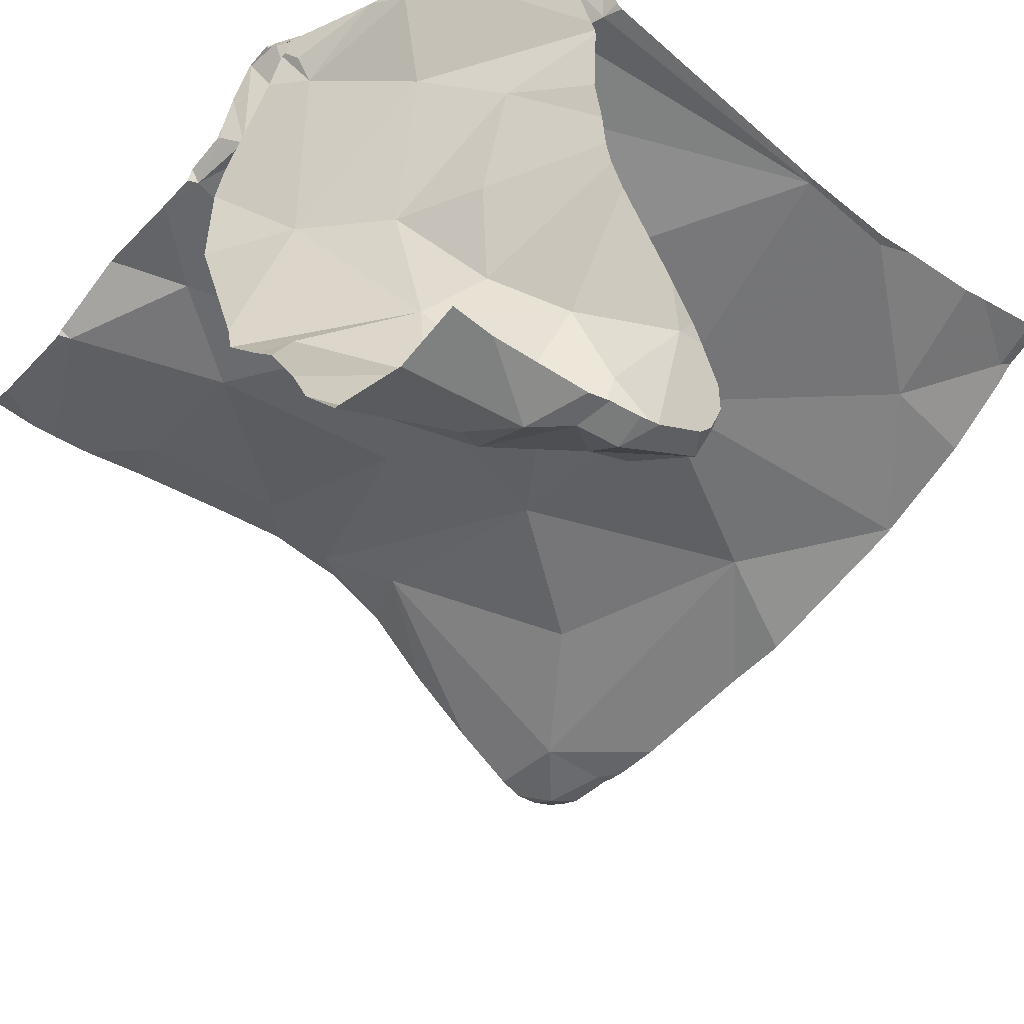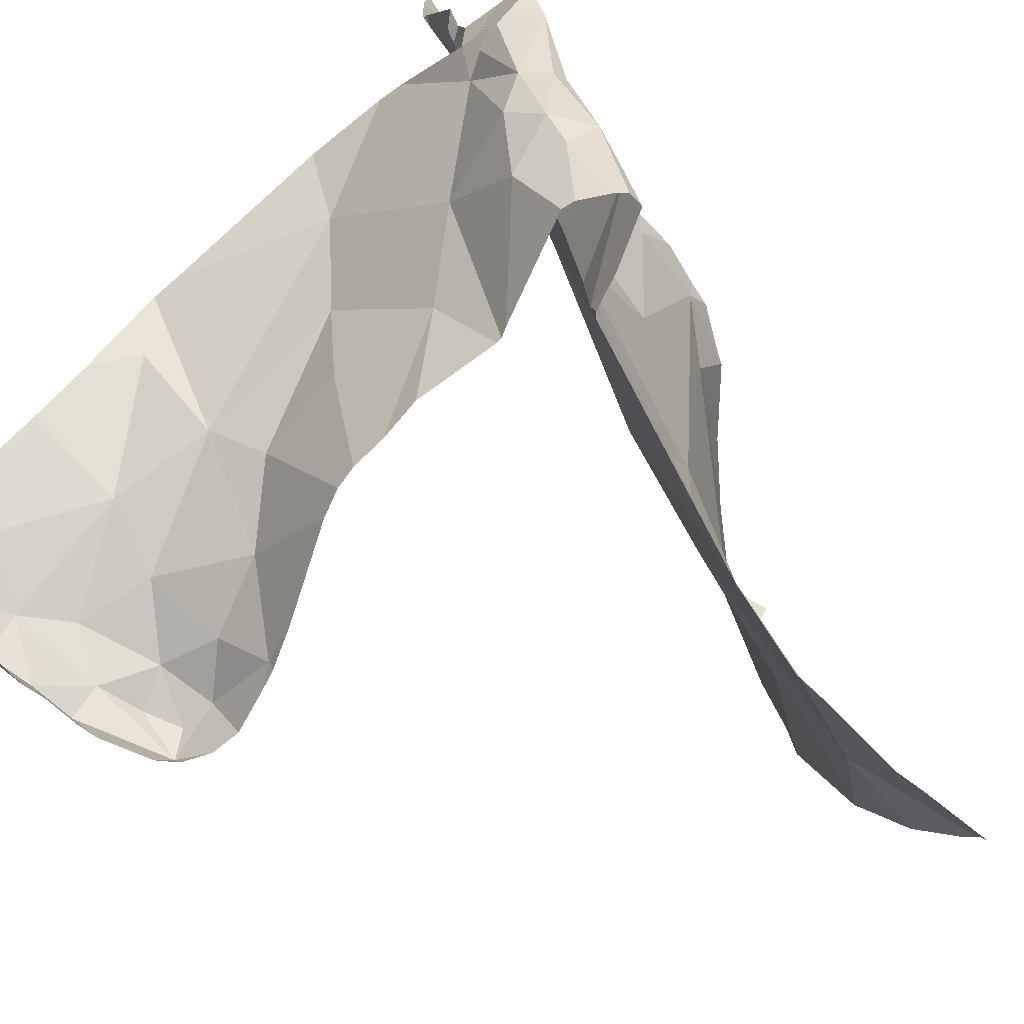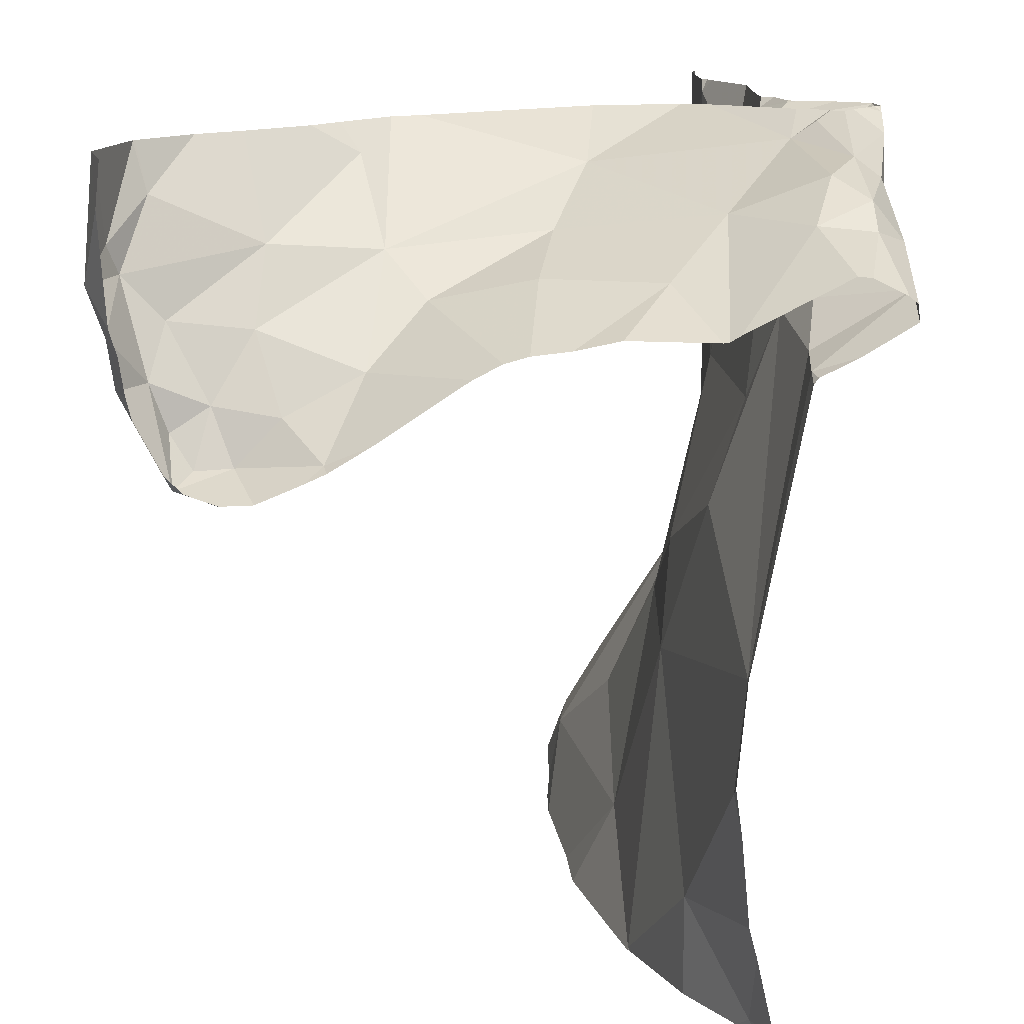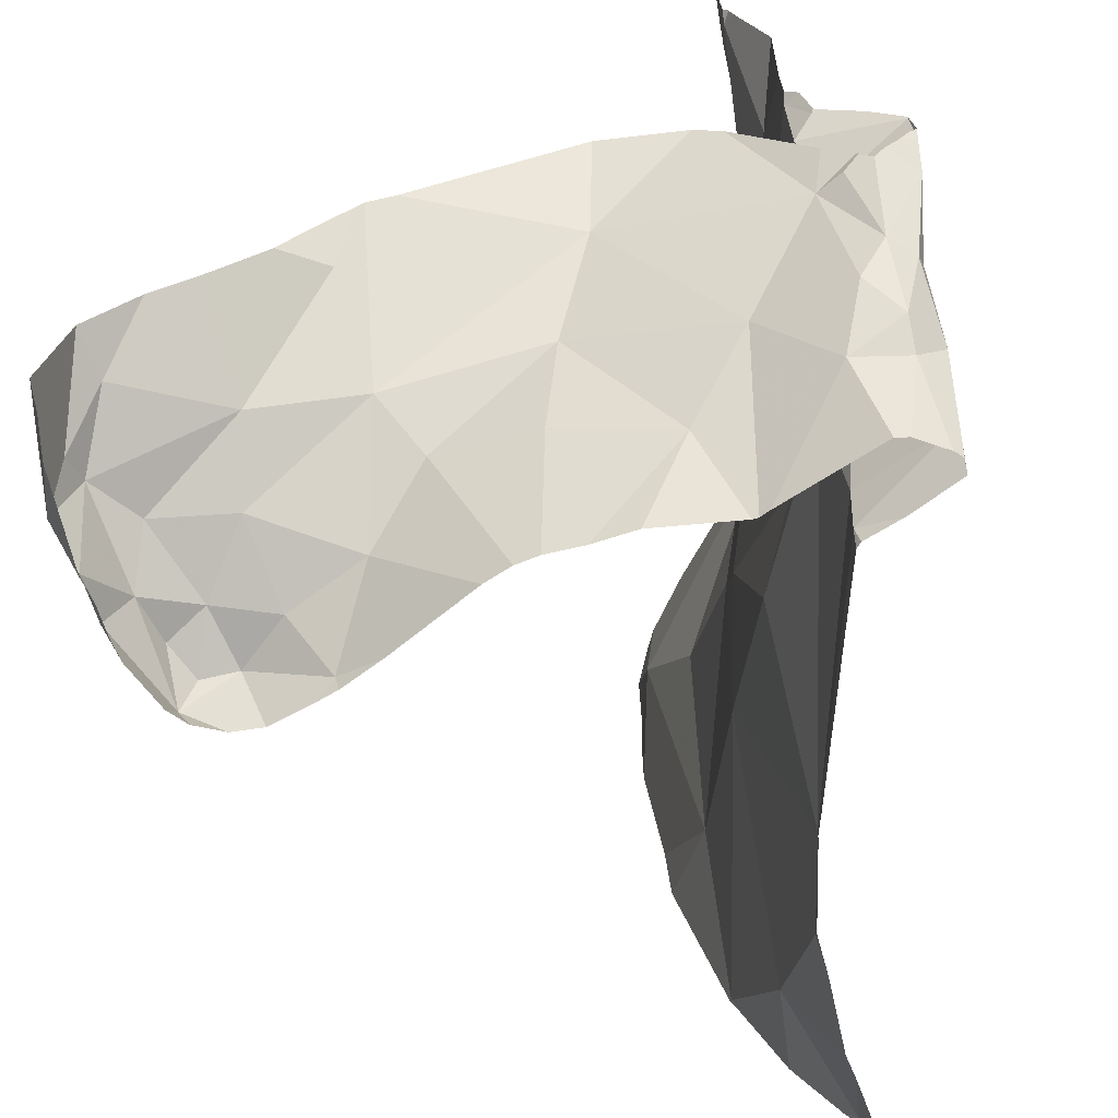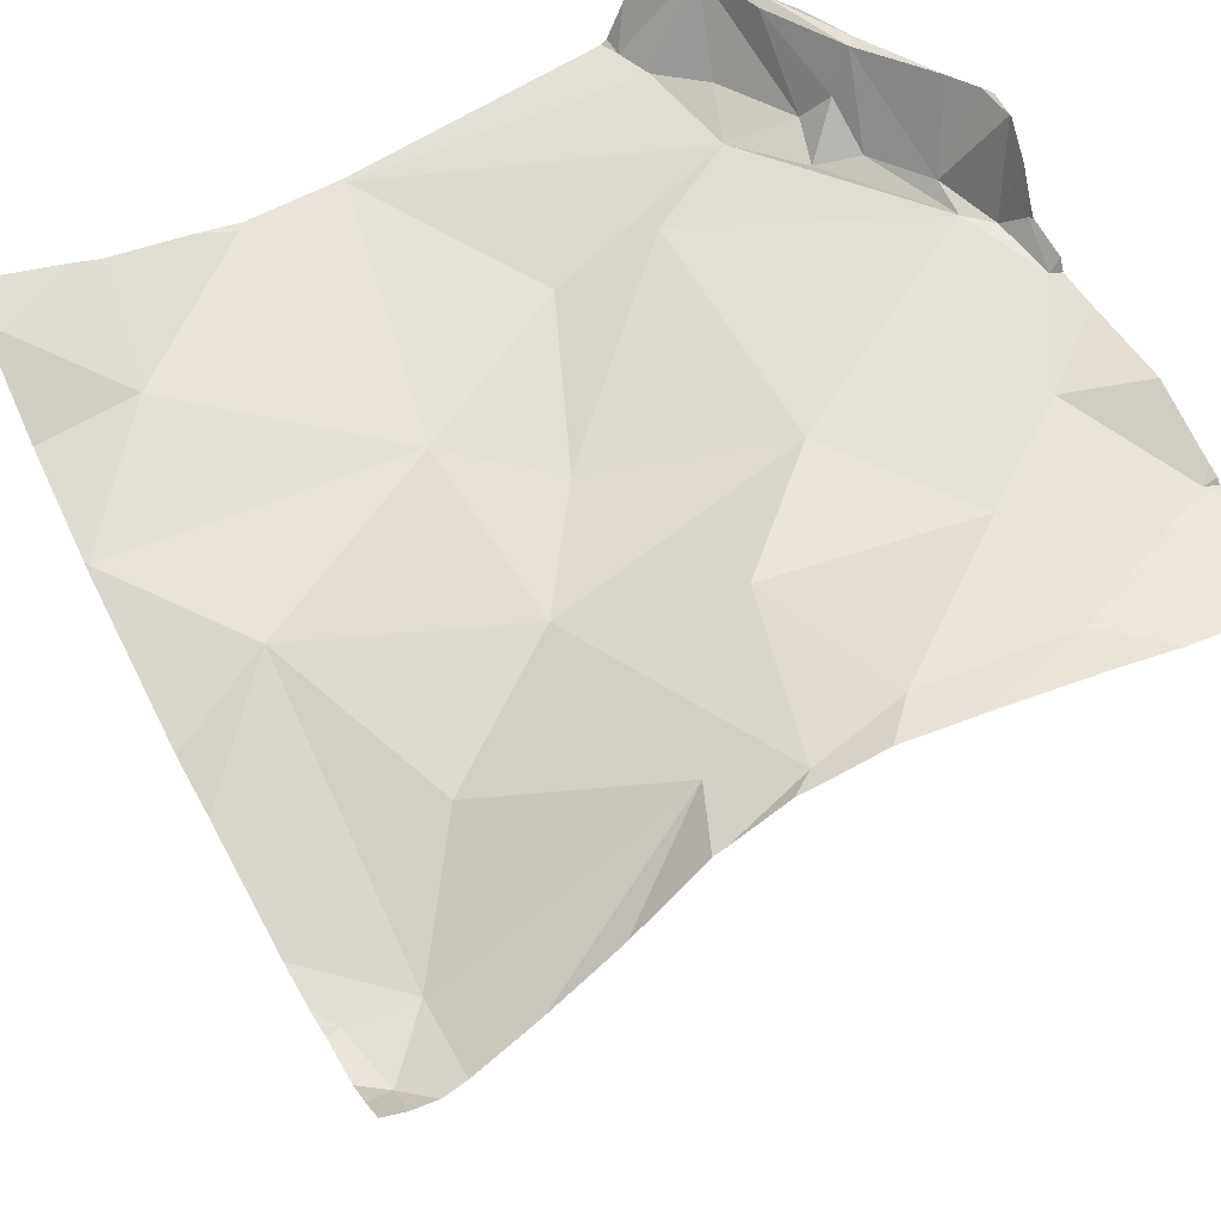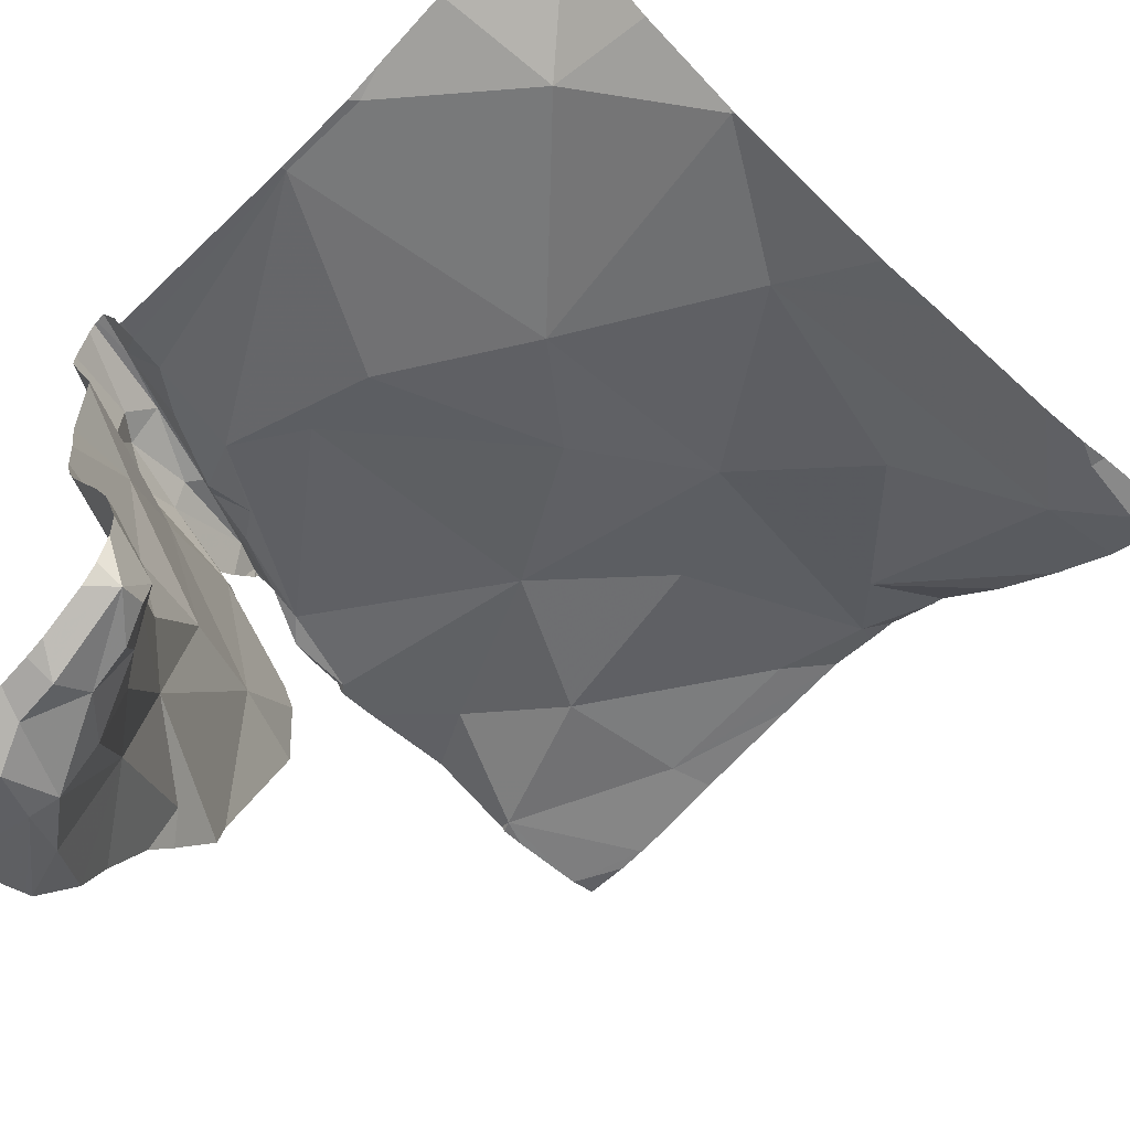
<metadata>
{"format":"obj","ext":"obj","renderer":"f3d","projection":"perspective","resolution":1024,"background":"white","views":[{"elev":-44.0,"azim":-40.4,"up":"+Z"},{"elev":-69.3,"azim":-50.6,"up":"+Y"},{"elev":-76.1,"azim":-88.7,"up":"+Y"},{"elev":-60.4,"azim":-81.7,"up":"+Y"},{"elev":48.4,"azim":152.2,"up":"+Z"},{"elev":-57.0,"azim":48.0,"up":"+Z"}]}
</metadata>
<code>
v -38.38 255.1 503.3
v -37.6 255.9 503
v -38.38 255.2 503.2
v -38.06 255.2 503.2
v -37.93 255 503.2
v -38.28 255.2 503.2
v -38.25 255 503.3
v -38.16 255 502.8
v -38.24 255.1 502.8
v -37.58 255.9 503
v -37.52 255.8 503
v -37.52 255 503.2
v -37.52 255.8 503
v -37.53 255.9 503
v -38.21 255.1 502.6
v -38.15 255 502.6
v -38.18 255 502.6
v -38.13 255 502.6
v -37.76 255.9 503.1
v -38.24 255 502.6
v -37.92 255.9 503.2
v -38.26 255.9 503.2
v -38.26 255.7 503.2
v -38.46 255.8 503.2
v -38.24 255 503.3
v -38.06 255.9 503.2
v -38.46 255.3 503.3
v -37.52 255.5 503
v -38.43 255.2 503.3
v -38.44 255.3 503.4
v -38.41 255.2 503.3
v -38.39 255.2 503.4
v -37.52 255.7 503
v -38.46 255.3 503.4
v -37.85 255.9 503.2
v -38.47 255.9 503.2
v -38.32 255 503.4
v -37.52 255.9 503
v -37.52 255.8 503
v -38.42 255.3 503.3
v -38.42 255.4 503.3
v -38.38 255.3 503.3
v -38.3 255.1 503.3
v -38.35 255.2 503.3
v -38.33 255.2 503.2
v -38.23 255 503.3
v -38.27 255 503
v -38.17 255.2 503.2
v -38.29 255 503.4
v -38.36 255.2 503
v -38.32 255.1 503.1
v -38.32 255.1 503
v -38.31 255 503.4
v -37.96 255 503.2
v -38.38 255.6 503.2
v -38.46 255.5 503.2
v -37.52 255.3 503.1
v -37.52 255.5 503
v -38.47 255.4 503.3
v -38.44 255.3 503.3
v -38.37 255.1 503.3
v -38.35 255.1 503.4
v -38.45 255.4 503.3
v -38.47 255.4 503.4
v -38.16 255.5 503.2
v -38.37 255.2 503.3
v -38.42 255.3 503
v -38.42 255.1 503.3
v -38.4 255.1 503.3
v -37.52 255.3 503.1
v -38.34 255.1 503.4
v -38.3 255.1 502.9
v -37.68 255.9 503.1
v -37.52 255.9 503
v -37.52 255 503.2
v -38.15 255 502.7
v -38.35 255.2 502.8
v -38.29 255 502.6
v -38.24 255 502.6
v -38.2 255 502.7
v -38.28 255.1 502.7
v -38.36 255.2 502.7
v -37.96 255.9 503.2
v -38.47 255.1 502.6
v -37.55 255.9 503
v -38.42 255.1 502.6
v -38.34 255.1 502.6
v -38.34 255 502.5
v -38.29 255.1 502.6
v -38.37 255.1 502.6
v -37.52 255.1 503.1
v -37.52 255.2 503.1
v -37.52 255.9 503
v -37.52 255.3 503.1
v -38.44 255.3 502.8
v -37.96 255.4 503.1
v -38.02 255.7 503.2
v -37.64 255.1 503.1
v -37.52 255.3 503.1
v -38.28 255 503.2
v -38.28 255 503.2
v -38.18 255 502.8
v -37.63 255.4 503.1
v -37.86 255.6 503.1
v -37.71 255.7 503.1
v -37.53 255 503.2
v -38.34 255 503.3
v -37.53 255.8 503
v -37.55 255.9 503
v -38.25 255.9 503.2
v -38.38 255.9 503.2
v -38.21 255 502.6
v -38.11 255.9 503.2
v -37.81 255 503.2
v -38.41 255.9 503.2
v -38.16 255 502.6
v -37.87 255.3 503.1
v -37.61 255.8 503
v -37.88 255.8 503.2
v -37.95 255.9 503.2
v -38.33 255.9 503.2
v -38.15 255 502.8
v -38.25 255 502.9
v -37.94 255 503.2
v -38.47 255.3 503.3
v -38.47 255.3 503.3
v -38.47 255.3 503.3
v -38.47 255.3 503.4
v -38.47 255.3 503.4
v -38.47 255.7 503.2
v -38.47 255.8 503.2
v -38.47 255.9 503.2
v -38.47 255.8 503.2
v -38.47 255.8 503.2
v -38.47 255.7 503.2
v -38.47 255.6 503.2
v -38.47 255.5 503.2
v -38.47 255.5 503.3
v -38.47 255.4 503.3
v -38.47 255.4 503.3
v -38.47 255.4 503.3
v -38.47 255.3 503.4
v -38.47 255.4 503.4
v -38.47 255.3 503.3
v -38.47 255.3 503.3
v -38.47 255.4 503.3
v -38.47 255.5 503.3
v -38.47 255.1 502.6
v -38.47 255.1 502.6
v -38.02 255.9 503.2
v -37.84 255.9 503.2
v -38.47 255 502.5
v -38.47 255 502.5
v -38.47 255.1 502.6
v -38.47 255.1 502.6
v -38.47 255.2 502.6
v -38.47 255.4 502.9
v -38.47 255.4 503.1
v -38.47 255.4 503.4
v -38.47 255.3 503.4
v -38.47 255.3 502.7
v -38.47 255.3 502.8
v -38.47 255.4 503.2
v -38.47 255.4 503.2
v -38.47 255.2 502.7
v -38.47 255.3 502.8
v -38.47 255.3 502.8
v -38.27 255 503
v -38.31 255 503.4
v -38.32 255 503.3
v -38.26 255 503.3
v -38.24 255 503.3
v -38.26 255 503
v -38.28 255 503.2
v -38.28 255 503.1
v -38.12 255 502.7
v -38.14 255 502.7
v -38.12 255 502.7
v -38.14 255 502.6
v -38.24 255 502.6
v -38.3 255 502.6
v -38.28 255 502.6
v -38.34 255 503.3
v -37.54 255 503.2
v -37.63 255 503.2
v -37.8 255 503.2
v -37.76 255 503.2
v -37.93 255 503.2
v -37.66 255 503.2
v -37.93 255 503.2
v -37.81 255 503.2
v -37.52 255 503.2
v -37.53 255 503.2
v -38.42 255 502.6
v -38.47 255 502.6
f 1 3 101
f 5 4 6
f 6 7 5
f 123 8 102
f 16 15 17
f 18 16 17
f 18 20 112
f 23 22 24
f 54 25 46
f 26 22 23
f 27 29 125
f 125 30 127
f 30 31 32
f 182 78 181
f 41 40 42
f 43 6 44
f 41 42 45
f 22 26 150
f 24 22 121
f 48 41 6
f 3 50 51
f 47 52 168
f 181 88 194
f 180 20 78
f 56 55 137
f 55 24 130
f 132 24 111
f 179 18 116
f 29 27 60
f 169 61 170
f 63 59 139
f 142 64 143
f 41 65 56
f 32 66 42
f 40 41 63
f 127 34 129
f 63 56 59
f 40 32 42
f 65 55 56
f 45 42 66
f 45 66 44
f 44 6 45
f 6 41 45
f 65 41 48
f 56 63 41
f 146 56 147
f 178 18 179
f 3 60 67
f 29 60 68
f 3 68 60
f 60 27 126
f 1 61 69
f 68 1 69
f 3 1 68
f 4 48 6
f 5 7 25
f 37 43 44
f 25 7 37
f 25 37 49
f 43 37 7
f 71 62 37
f 6 43 7
f 168 72 173
f 101 51 174
f 8 76 176
f 77 72 50
f 79 78 20
f 15 16 76
f 9 80 8
f 9 77 81
f 82 81 77
f 8 80 76
f 76 16 18
f 176 18 178
f 79 17 15
f 79 18 17
f 82 86 87
f 79 89 87
f 89 79 15
f 81 89 15
f 81 15 80
f 90 86 84
f 81 82 89
f 88 78 87
f 87 90 88
f 90 87 86
f 88 90 152
f 177 8 176
f 78 88 181
f 176 76 18
f 154 86 156
f 90 84 148
f 175 51 47
f 64 63 141
f 69 61 62
f 29 68 69
f 24 55 23
f 40 30 32
f 62 31 69
f 31 29 69
f 44 66 71
f 32 71 66
f 32 62 71
f 53 62 169
f 174 51 175
f 30 40 34
f 40 63 64
f 64 34 40
f 61 1 107
f 71 37 44
f 32 31 62
f 31 30 29
f 173 72 123
f 77 95 82
f 48 4 96
f 20 18 79
f 180 78 182
f 72 9 123
f 9 72 77
f 96 65 48
f 97 26 23
f 67 50 3
f 163 60 164
f 65 23 55
f 97 23 65
f 172 25 171
f 76 80 15
f 81 80 9
f 52 50 72
f 50 67 77
f 50 52 51
f 87 89 82
f 87 78 79
f 156 82 165
f 171 25 49
f 166 77 167
f 82 95 161
f 77 67 157
f 92 98 91
f 53 37 62
f 104 103 105
f 91 106 12
f 109 108 13
f 14 74 38
f 98 114 187
f 46 25 172
f 185 98 189
f 117 114 98
f 2 109 10
f 108 109 118
f 150 120 83
f 5 114 117
f 36 132 115
f 73 119 2
f 118 103 28
f 118 105 103
f 54 5 25
f 35 120 151
f 108 118 33
f 117 96 4
f 103 104 117
f 96 117 104
f 104 119 120
f 120 119 151
f 99 103 117
f 99 117 98
f 119 118 2
f 97 104 120
f 105 118 119
f 104 105 119
f 65 96 104
f 120 26 97
f 97 65 104
f 117 4 5
f 114 5 190
f 58 99 57
f 124 5 54
f 125 29 30
f 126 27 125
f 170 61 183
f 21 120 35
f 127 30 34
f 83 120 21
f 128 34 160
f 129 34 128
f 169 62 61
f 130 24 131
f 168 52 72
f 131 24 134
f 19 119 73
f 47 51 52
f 133 24 132
f 134 24 133
f 49 37 53
f 57 99 70
f 135 55 130
f 136 55 135
f 122 8 177
f 39 108 33
f 137 55 136
f 138 56 137
f 139 59 140
f 11 108 39
f 151 119 19
f 140 59 146
f 141 63 139
f 116 18 112
f 142 34 64
f 33 118 28
f 112 20 180
f 143 64 159
f 144 60 145
f 28 103 58
f 58 103 99
f 145 60 126
f 10 109 85
f 146 59 56
f 147 56 138
f 148 84 149
f 75 106 184
f 107 1 100
f 149 84 155
f 74 109 93
f 194 153 195
f 102 8 122
f 152 90 148
f 153 88 152
f 2 118 109
f 154 84 86
f 155 84 154
f 93 109 13
f 13 108 11
f 156 86 82
f 157 67 158
f 12 106 75
f 158 67 163
f 159 64 141
f 123 9 8
f 160 34 142
f 94 99 92
f 161 95 162
f 85 109 14
f 100 1 101
f 162 95 166
f 70 99 94
f 163 67 60
f 91 98 106
f 164 60 144
f 101 3 51
f 165 82 161
f 166 95 77
f 92 99 98
f 167 77 157
f 14 109 74
f 183 61 107
f 184 106 185
f 110 22 113
f 115 132 111
f 185 106 98
f 186 114 191
f 187 114 186
f 188 5 124
f 111 24 121
f 189 98 187
f 121 22 110
f 190 5 188
f 191 114 190
f 192 75 193
f 113 22 150
f 193 75 184
f 194 88 153
f 150 26 120

</code>
